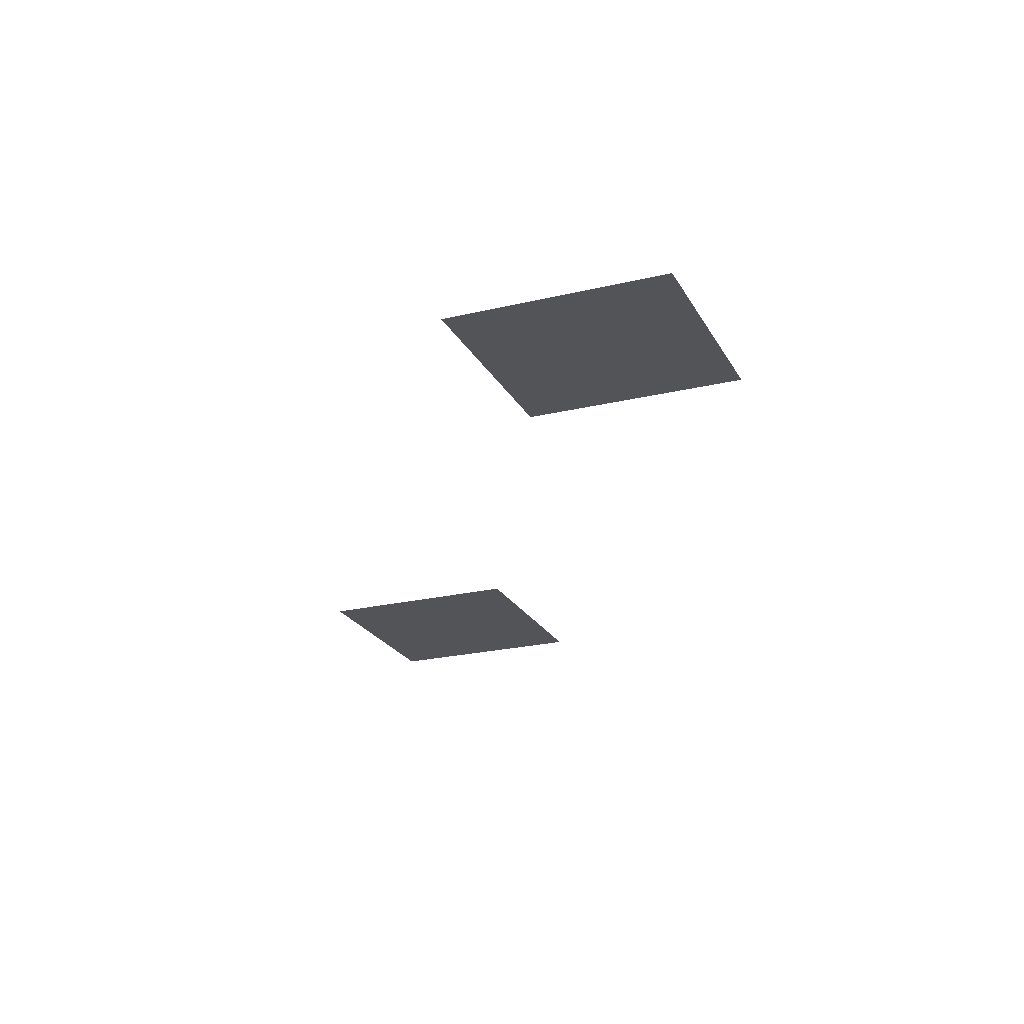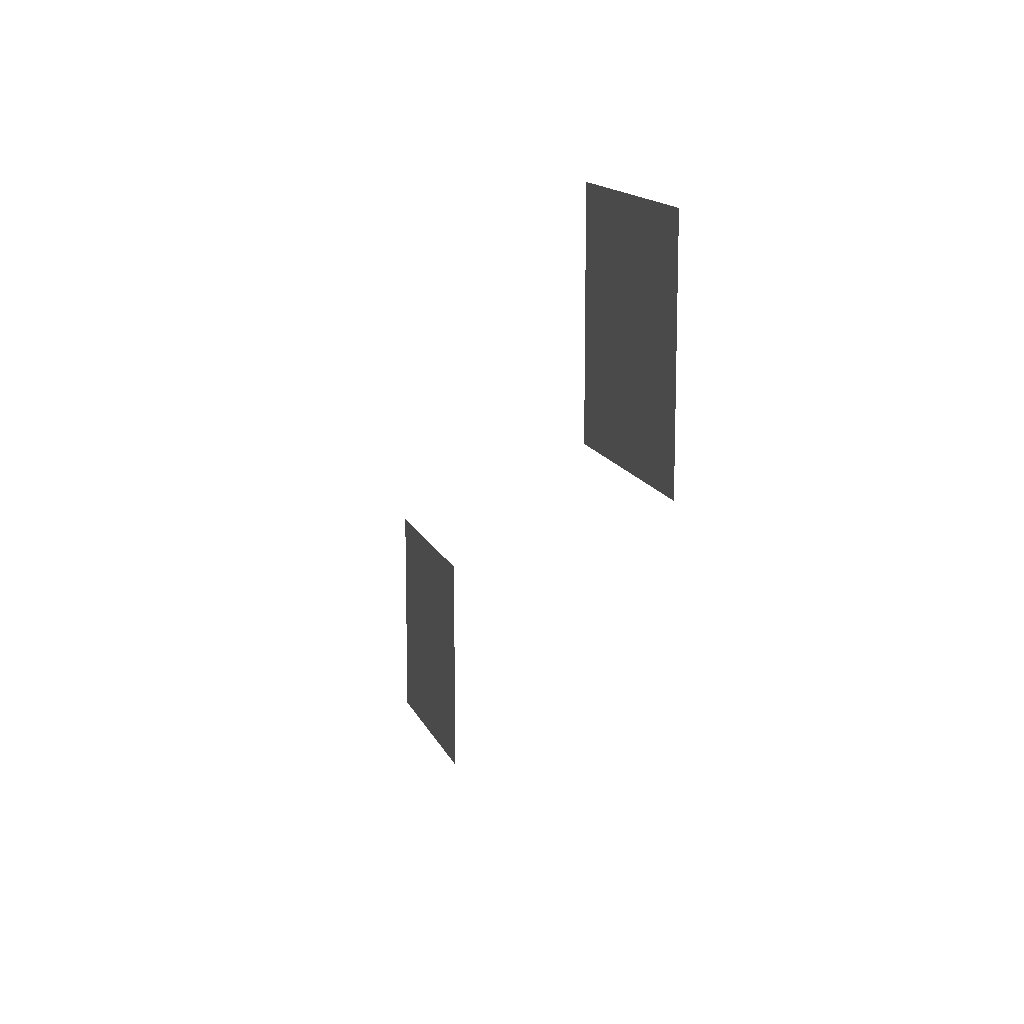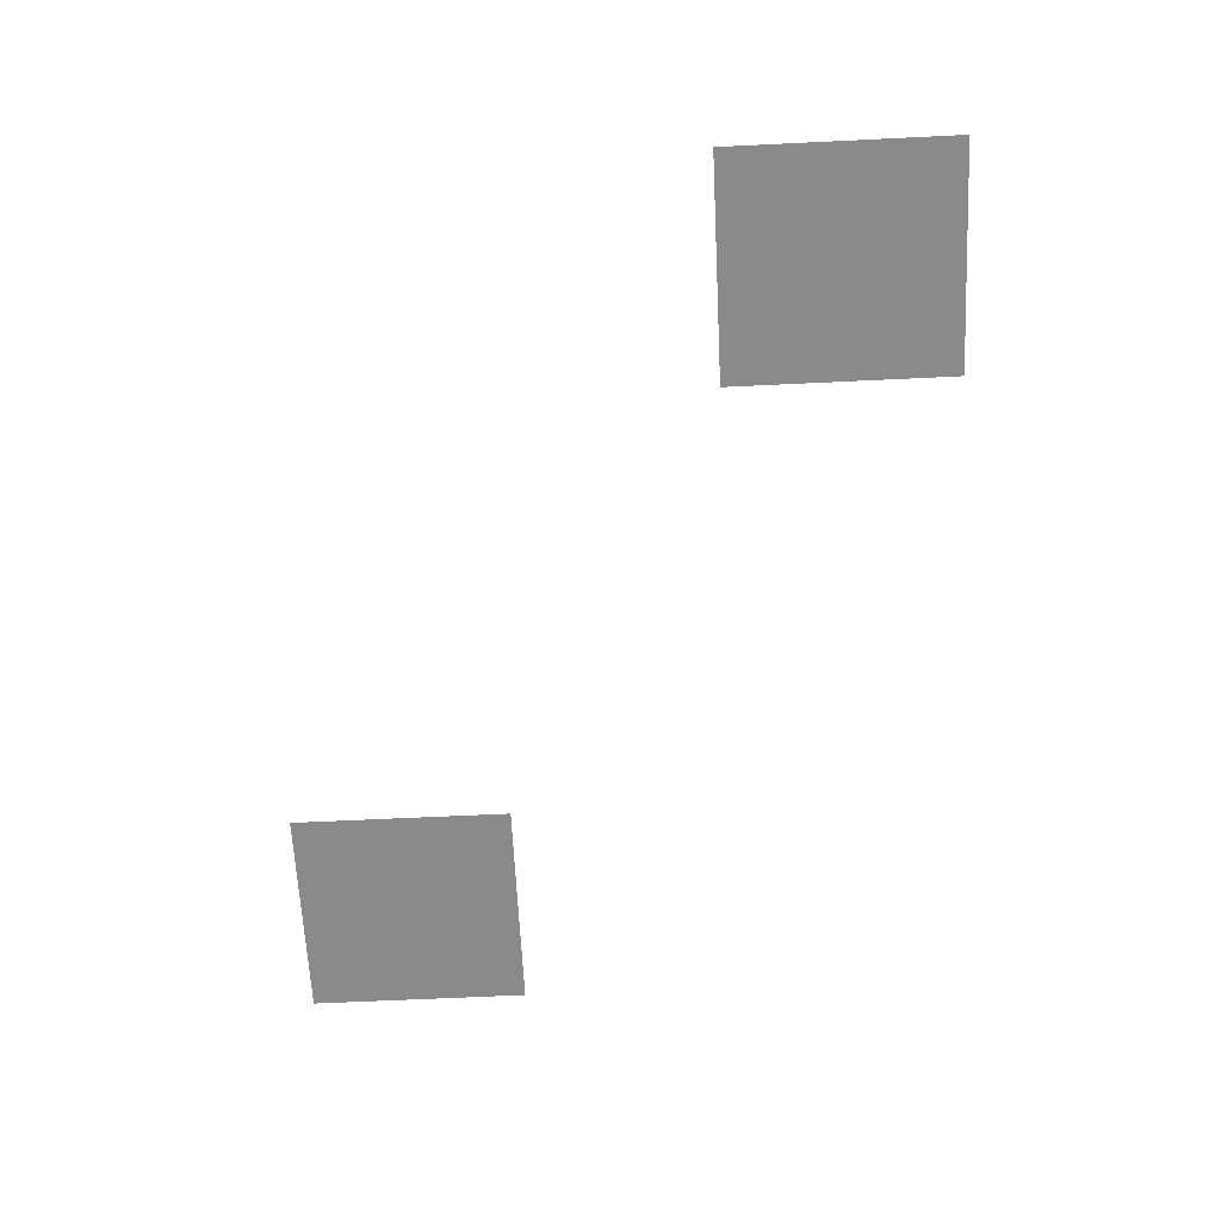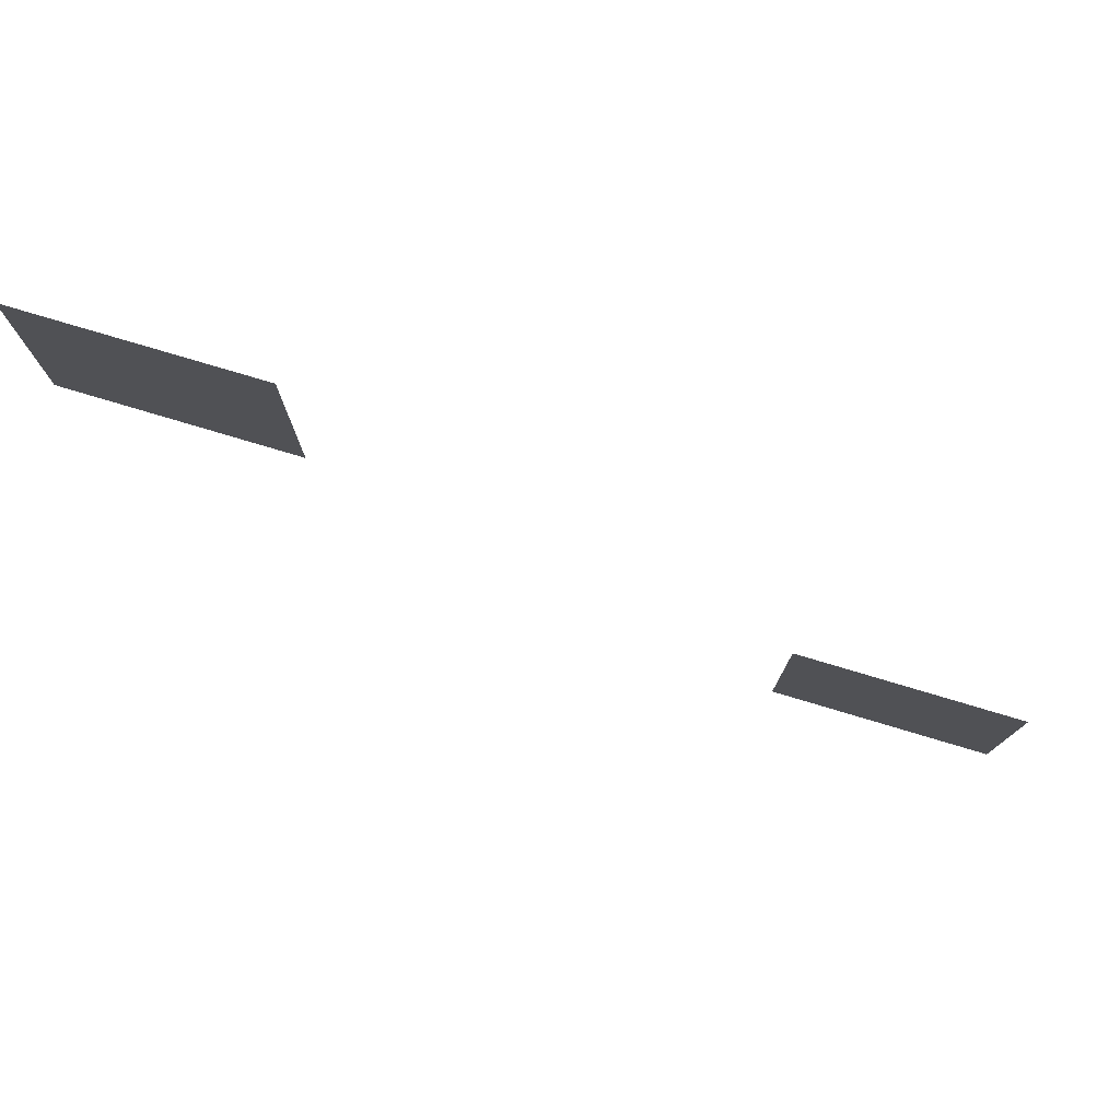
<metadata>
{"format":"obj","ext":"obj","renderer":"f3d","projection":"perspective","resolution":1024,"background":"white","views":[{"elev":-23.0,"azim":112.2,"up":"+Z"},{"elev":13.5,"azim":73.9,"up":"+Y"},{"elev":-63.6,"azim":92.8,"up":"+Z"},{"elev":77.9,"azim":-163.4,"up":"+Y"}]}
</metadata>
<code>
v -10 -4 0
v -11 -4 0
v -11 -3 0
v -10 -3 0
v -13 -6 0
v -14 -6 0
v -14 -5 0
v -13 -5 0
g Map_Master_mesh_0433
f 1 2 3 4
f 5 6 7 8

</code>
